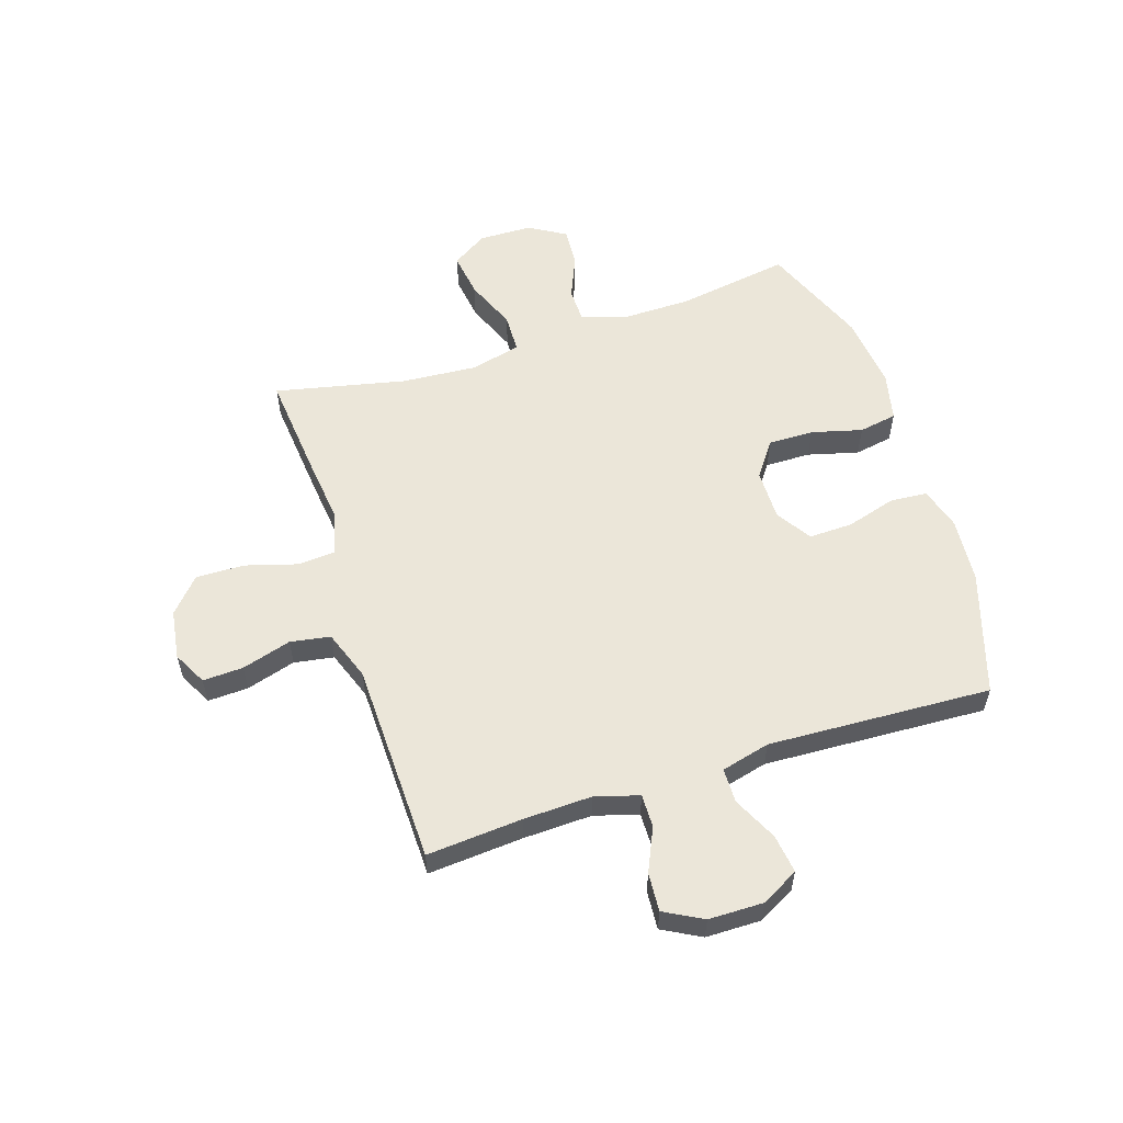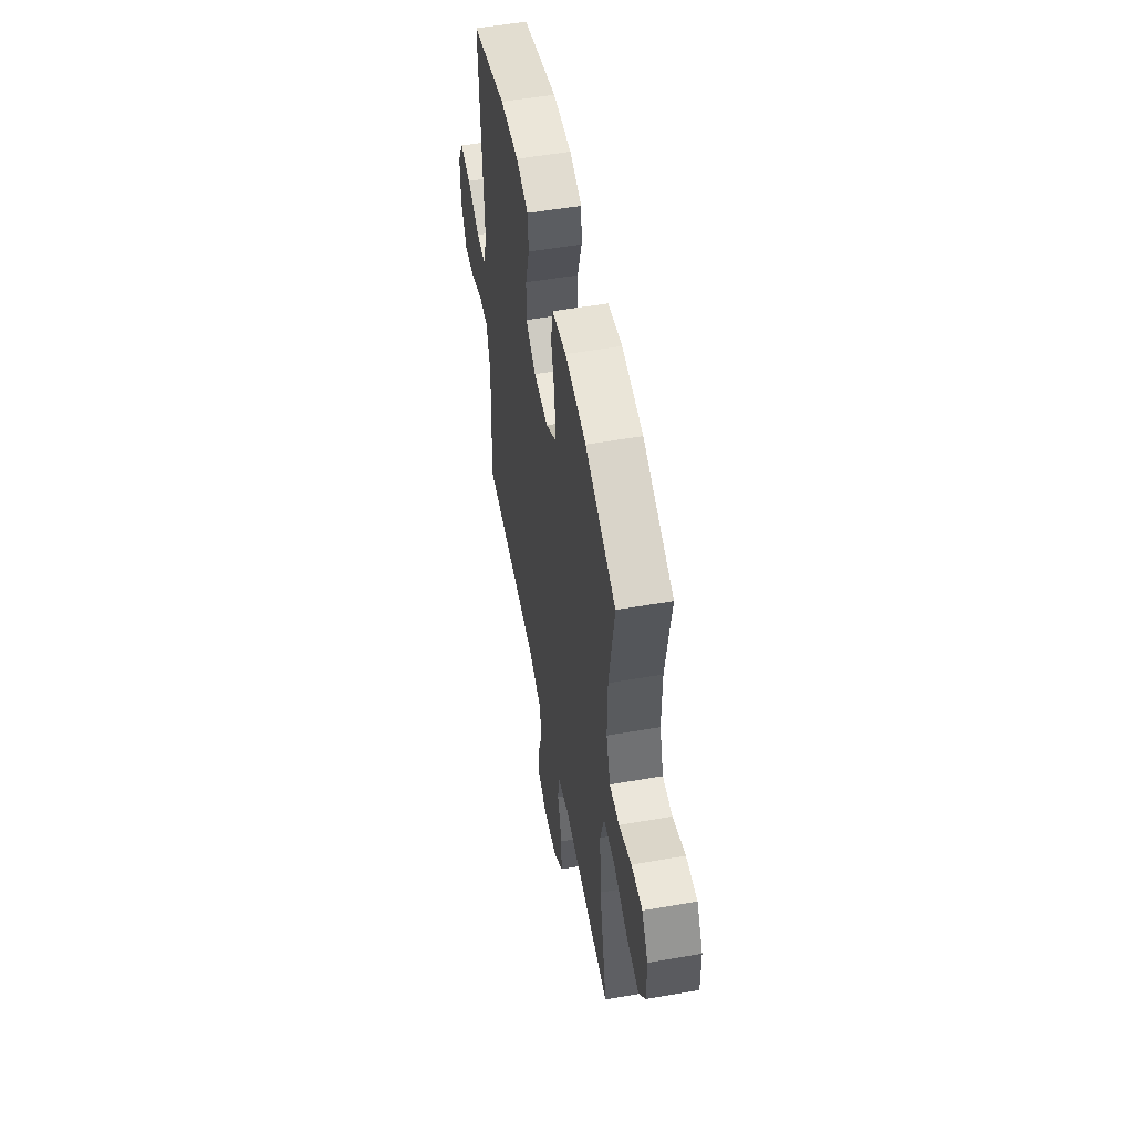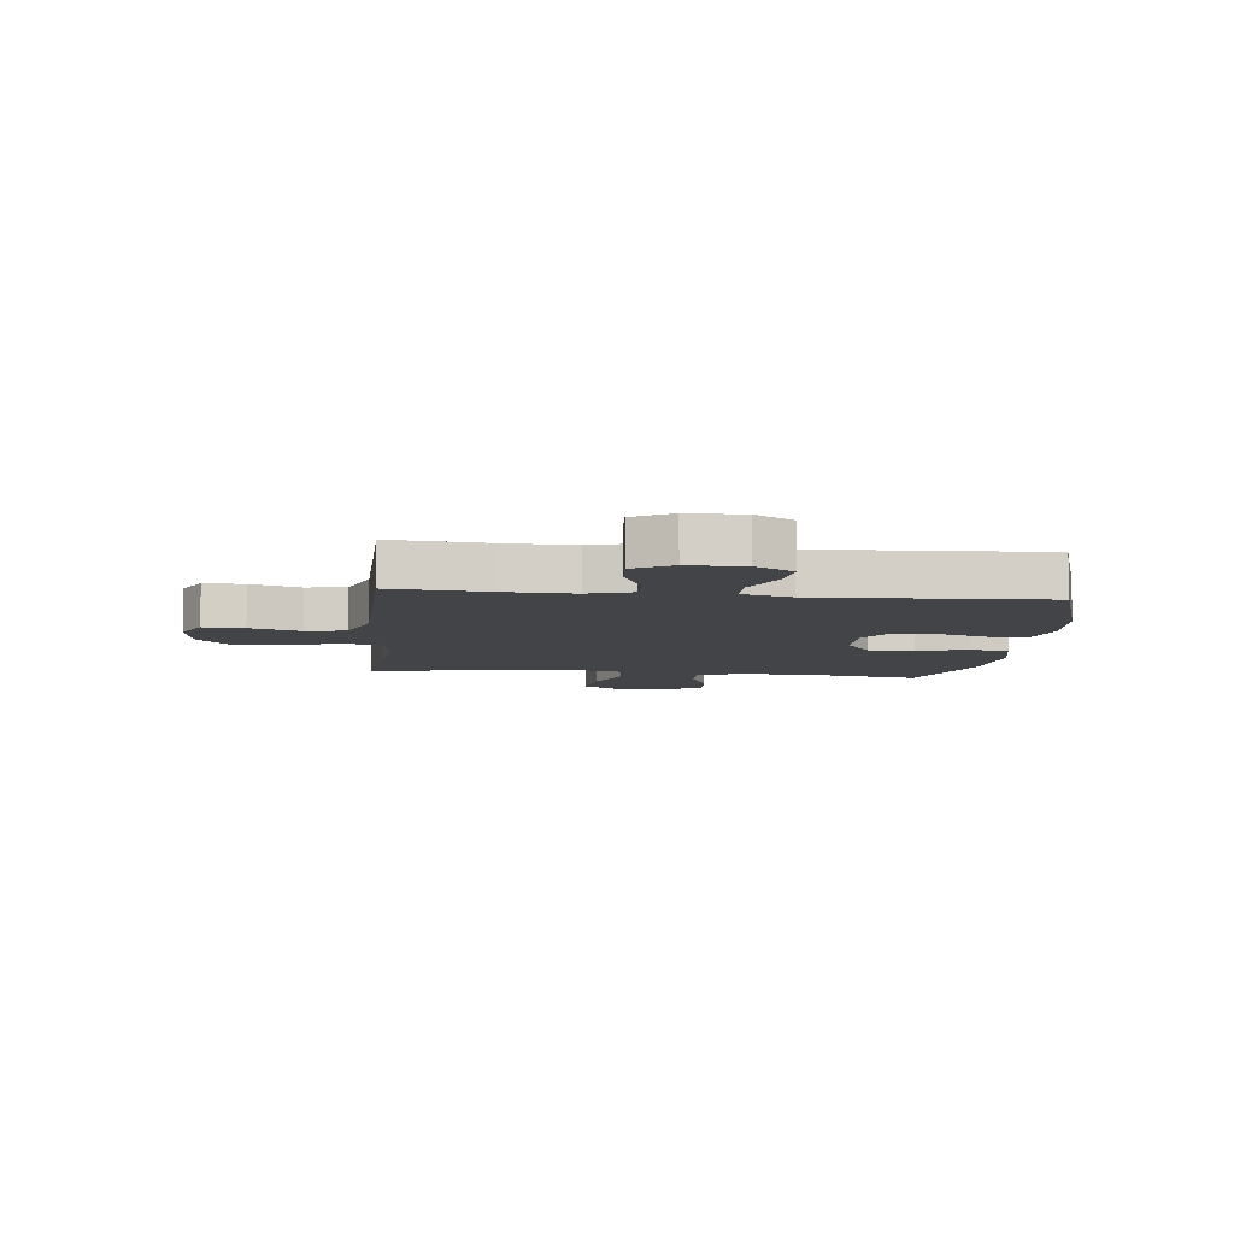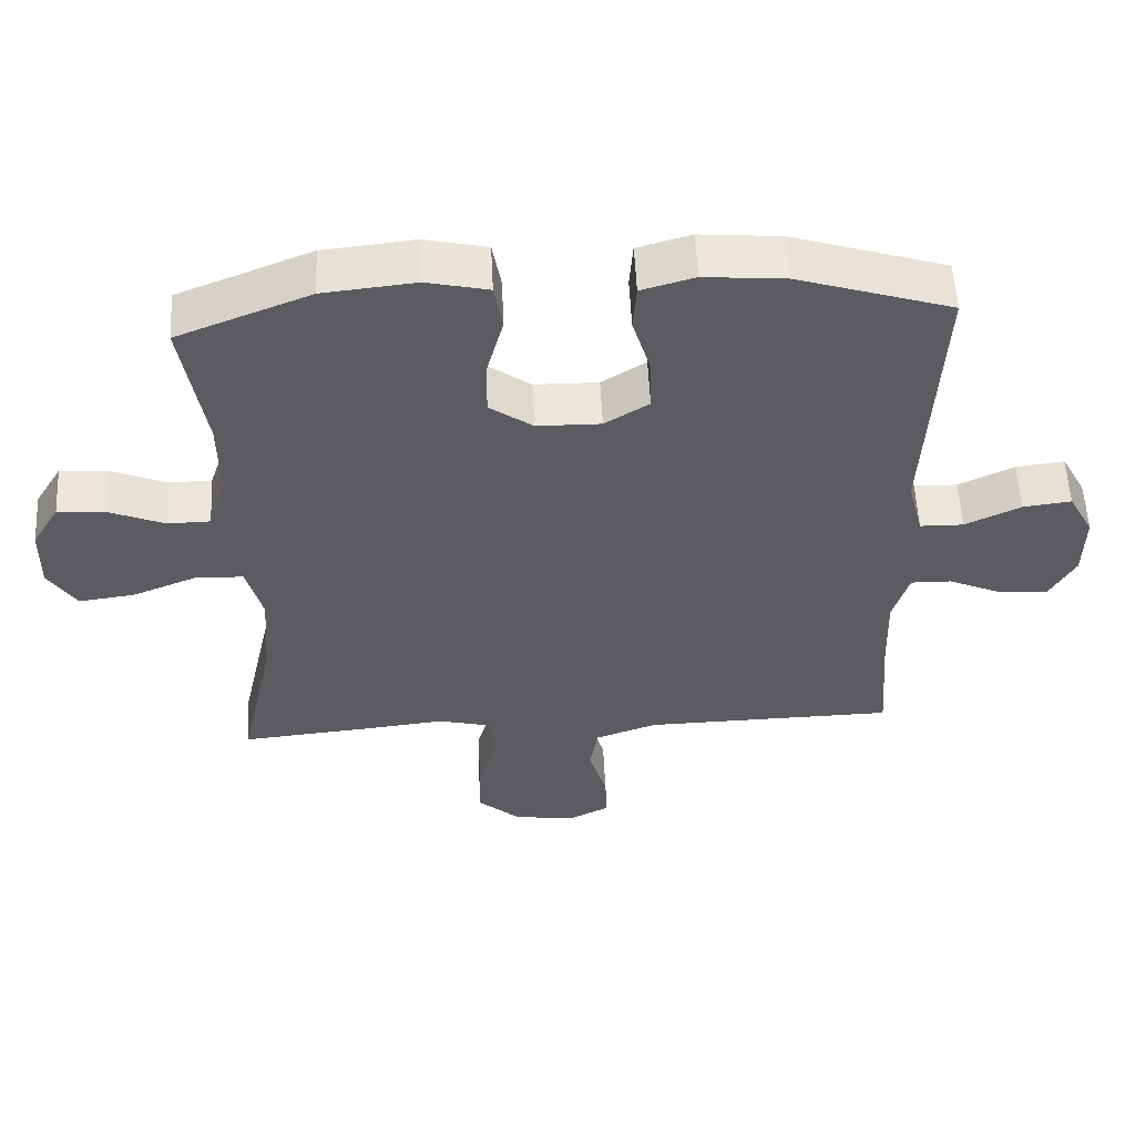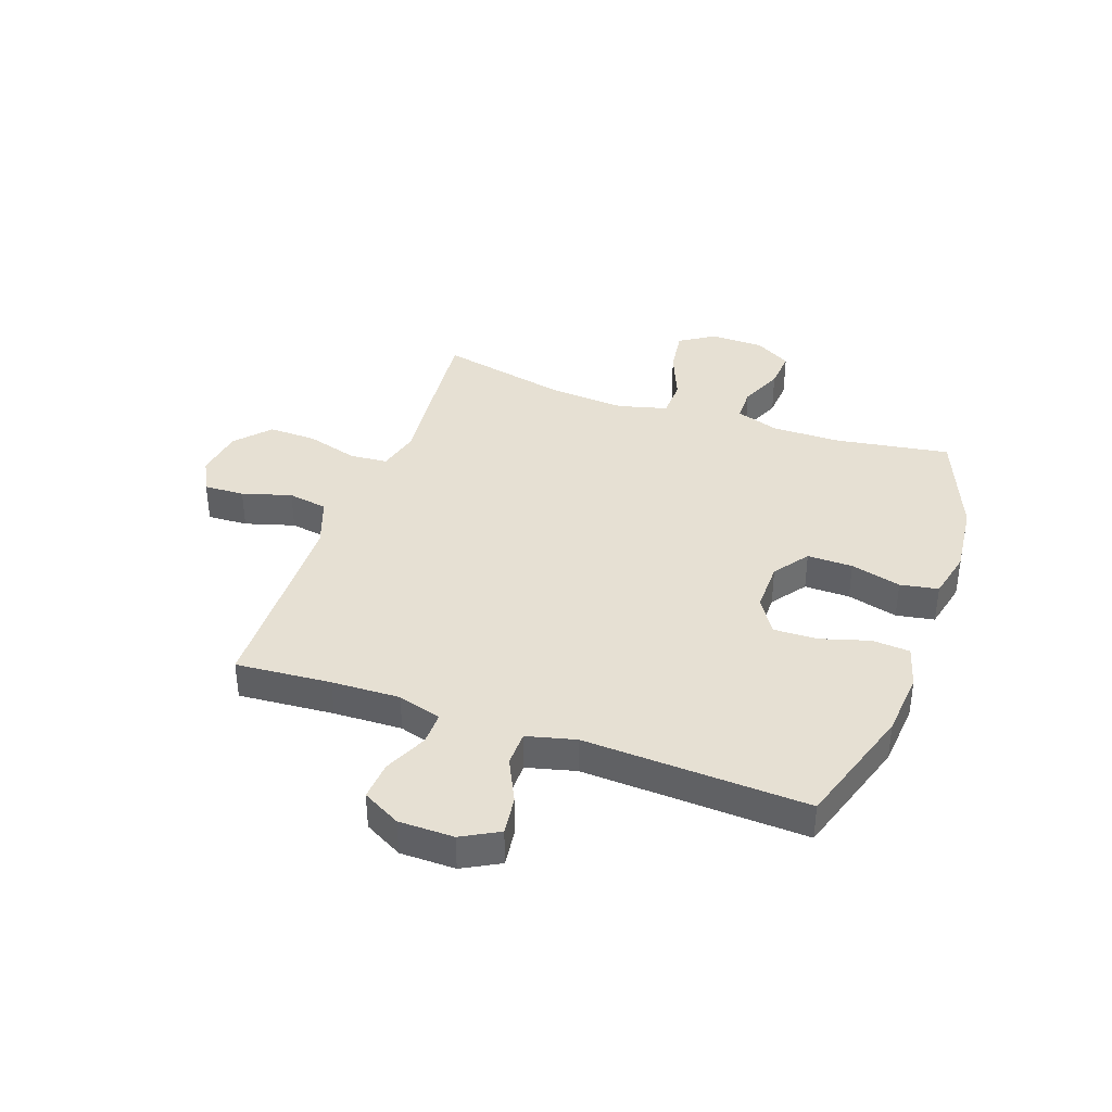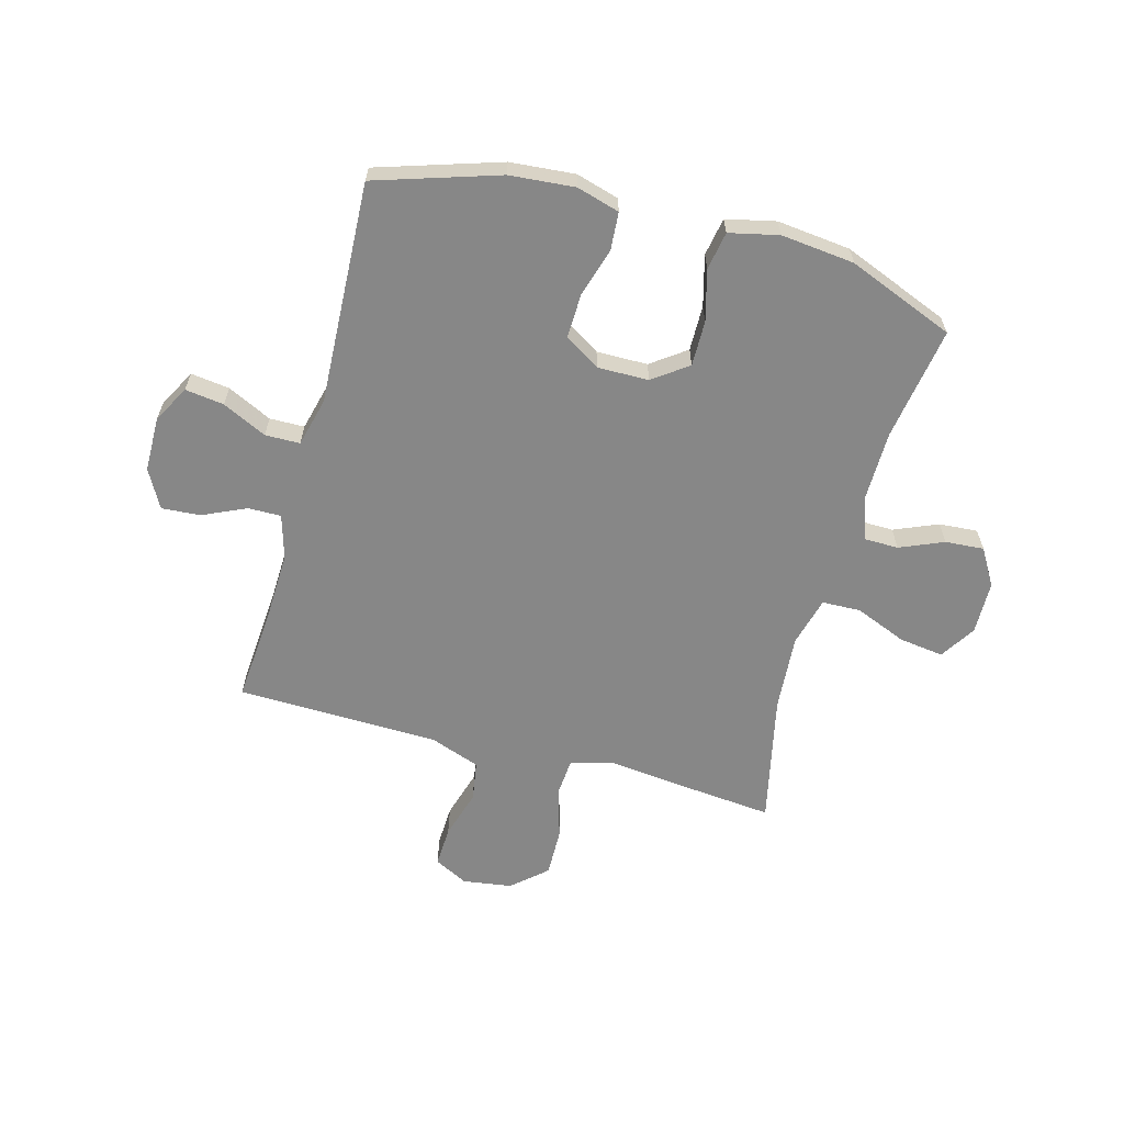
<metadata>
{"format":"obj","ext":"obj","renderer":"f3d","projection":"perspective","resolution":1024,"background":"white","views":[{"elev":56.7,"azim":-108.0,"up":"+Y"},{"elev":54.1,"azim":79.5,"up":"+Z"},{"elev":-8.0,"azim":-96.1,"up":"+Y"},{"elev":56.0,"azim":177.2,"up":"+Z"},{"elev":38.4,"azim":-70.5,"up":"+Y"},{"elev":-62.4,"azim":-15.3,"up":"+Y"}]}
</metadata>
<code>
v 0.5 0.07 0.5
v 0.468 0.07 0.297
v 0.467 0.07 0.174
v 0.493 0.07 0.096
v 0.554 0.07 0.095
v 0.632 0.07 0.128
v 0.701 0.07 0.133
v 0.74 0.07 0.068
v 0.742 0.07 -0.027
v 0.702 0.07 -0.09
v 0.622 0.07 -0.079
v 0.531 0.07 -0.042
v 0.462 0.07 -0.044
v 0.439 0.07 -0.132
v 0.449 0.07 -0.268
v 0.5 0.07 -0.5
v 0.313 0.07 -0.482
v 0.196 0.07 -0.469
v 0.118 0.07 -0.489
v 0.113 0.07 -0.557
v 0.14 0.07 -0.649
v 0.142 0.07 -0.735
v 0.081 0.07 -0.789
v -0.007 0.07 -0.802
v -0.067 0.07 -0.771
v -0.064 0.07 -0.699
v -0.038 0.07 -0.611
v -0.05 0.07 -0.54
v -0.139 0.07 -0.508
v -0.272 0.07 -0.505
v -0.5 0.07 -0.5
v -0.487 0.07 -0.33
v -0.483 0.07 -0.208
v -0.506 0.07 -0.13
v -0.565 0.07 -0.131
v -0.642 0.07 -0.166
v -0.711 0.07 -0.171
v -0.748 0.07 -0.103
v -0.749 0.07 -0.005
v -0.713 0.07 0.061
v -0.644 0.07 0.052
v -0.565 0.07 0.014
v -0.503 0.07 0.015
v -0.481 0.07 0.102
v -0.5 0.07 0.5
v -0.281 0.07 0.57
v -0.165 0.07 0.58
v -0.089 0.07 0.558
v -0.084 0.07 0.491
v -0.11 0.07 0.403
v -0.112 0.07 0.325
v -0.049 0.07 0.285
v 0.042 0.07 0.286
v 0.104 0.07 0.331
v 0.103 0.07 0.412
v 0.079 0.07 0.502
v 0.091 0.07 0.57
v 0.179 0.07 0.59
v 0.31 0.07 0.576
v 0.5 0 0.5
v 0.468 0 0.297
v 0.467 0 0.174
v 0.493 0 0.096
v 0.554 0 0.095
v 0.632 0 0.128
v 0.701 0 0.133
v 0.74 0 0.068
v 0.742 0 -0.027
v 0.702 0 -0.09
v 0.622 0 -0.079
v 0.531 0 -0.042
v 0.462 0 -0.044
v 0.439 0 -0.132
v 0.449 0 -0.268
v 0.5 0 -0.5
v 0.313 0 -0.482
v 0.196 0 -0.469
v 0.118 0 -0.489
v 0.113 0 -0.557
v 0.14 0 -0.649
v 0.142 0 -0.735
v 0.081 0 -0.789
v -0.007 0 -0.802
v -0.067 0 -0.771
v -0.064 0 -0.699
v -0.038 0 -0.611
v -0.05 0 -0.54
v -0.139 0 -0.508
v -0.272 0 -0.505
v -0.5 0 -0.5
v -0.487 0 -0.33
v -0.483 0 -0.208
v -0.506 0 -0.13
v -0.565 0 -0.131
v -0.642 0 -0.166
v -0.711 0 -0.171
v -0.748 0 -0.103
v -0.749 0 -0.005
v -0.713 0 0.061
v -0.644 0 0.052
v -0.565 0 0.014
v -0.503 0 0.015
v -0.481 0 0.102
v -0.5 0 0.5
v -0.281 0 0.57
v -0.165 0 0.58
v -0.089 0 0.558
v -0.084 0 0.491
v -0.11 0 0.403
v -0.112 0 0.325
v -0.049 0 0.285
v 0.042 0 0.286
v 0.104 0 0.331
v 0.103 0 0.412
v 0.079 0 0.502
v 0.091 0 0.57
v 0.179 0 0.59
v 0.31 0 0.576
f 59 1 2
f 58 59 2
f 57 58 2
f 56 57 2
f 55 56 2
f 54 55 2 3
f 53 54 3 4
f 52 53 4
f 48 49 50
f 47 48 50
f 46 47 50
f 45 46 50
f 44 45 50
f 43 44 50 51
f 40 41 42
f 39 40 42
f 38 39 42
f 37 38 42
f 36 37 42
f 35 36 42
f 34 35 42 43
f 43 51 52
f 34 43 52
f 33 34 52
f 30 31 32
f 33 52 4
f 32 33 4
f 30 32 4
f 29 30 4
f 25 26 27
f 24 25 27
f 23 24 27
f 22 23 27
f 21 22 27
f 20 21 27
f 19 20 27 28
f 15 16 17 18
f 14 15 18 19
f 28 29 4
f 19 28 4
f 14 19 4
f 13 14 4
f 10 11 12
f 9 10 12
f 8 9 12
f 7 8 12
f 6 7 12
f 5 6 12
f 4 5 12 13
f 61 60 118
f 61 118 117
f 61 117 116
f 61 116 115
f 61 115 114
f 62 61 114 113
f 63 62 113 112
f 63 112 111
f 109 108 107
f 109 107 106
f 109 106 105
f 109 105 104
f 109 104 103
f 110 109 103 102
f 101 100 99
f 101 99 98
f 101 98 97
f 101 97 96
f 101 96 95
f 101 95 94
f 102 101 94 93
f 111 110 102
f 111 102 93
f 111 93 92
f 91 90 89
f 63 111 92
f 63 92 91
f 63 91 89
f 63 89 88
f 86 85 84
f 86 84 83
f 86 83 82
f 86 82 81
f 86 81 80
f 86 80 79
f 87 86 79 78
f 77 76 75 74
f 78 77 74 73
f 63 88 87
f 63 87 78
f 63 78 73
f 63 73 72
f 71 70 69
f 71 69 68
f 71 68 67
f 71 67 66
f 71 66 65
f 71 65 64
f 72 71 64 63
f 1 60 61 2
f 2 61 62 3
f 3 62 63 4
f 4 63 64 5
f 5 64 65 6
f 6 65 66 7
f 7 66 67 8
f 8 67 68 9
f 9 68 69 10
f 10 69 70 11
f 11 70 71 12
f 12 71 72 13
f 13 72 73 14
f 14 73 74 15
f 15 74 75 16
f 16 75 76 17
f 17 76 77 18
f 18 77 78 19
f 19 78 79 20
f 20 79 80 21
f 21 80 81 22
f 22 81 82 23
f 23 82 83 24
f 24 83 84 25
f 25 84 85 26
f 26 85 86 27
f 27 86 87 28
f 28 87 88 29
f 29 88 89 30
f 30 89 90 31
f 31 90 91 32
f 32 91 92 33
f 33 92 93 34
f 34 93 94 35
f 35 94 95 36
f 36 95 96 37
f 37 96 97 38
f 38 97 98 39
f 39 98 99 40
f 40 99 100 41
f 41 100 101 42
f 42 101 102 43
f 43 102 103 44
f 44 103 104 45
f 45 104 105 46
f 46 105 106 47
f 47 106 107 48
f 48 107 108 49
f 49 108 109 50
f 50 109 110 51
f 51 110 111 52
f 52 111 112 53
f 53 112 113 54
f 54 113 114 55
f 55 114 115 56
f 56 115 116 57
f 57 116 117 58
f 58 117 118 59
f 59 118 60 1

</code>
